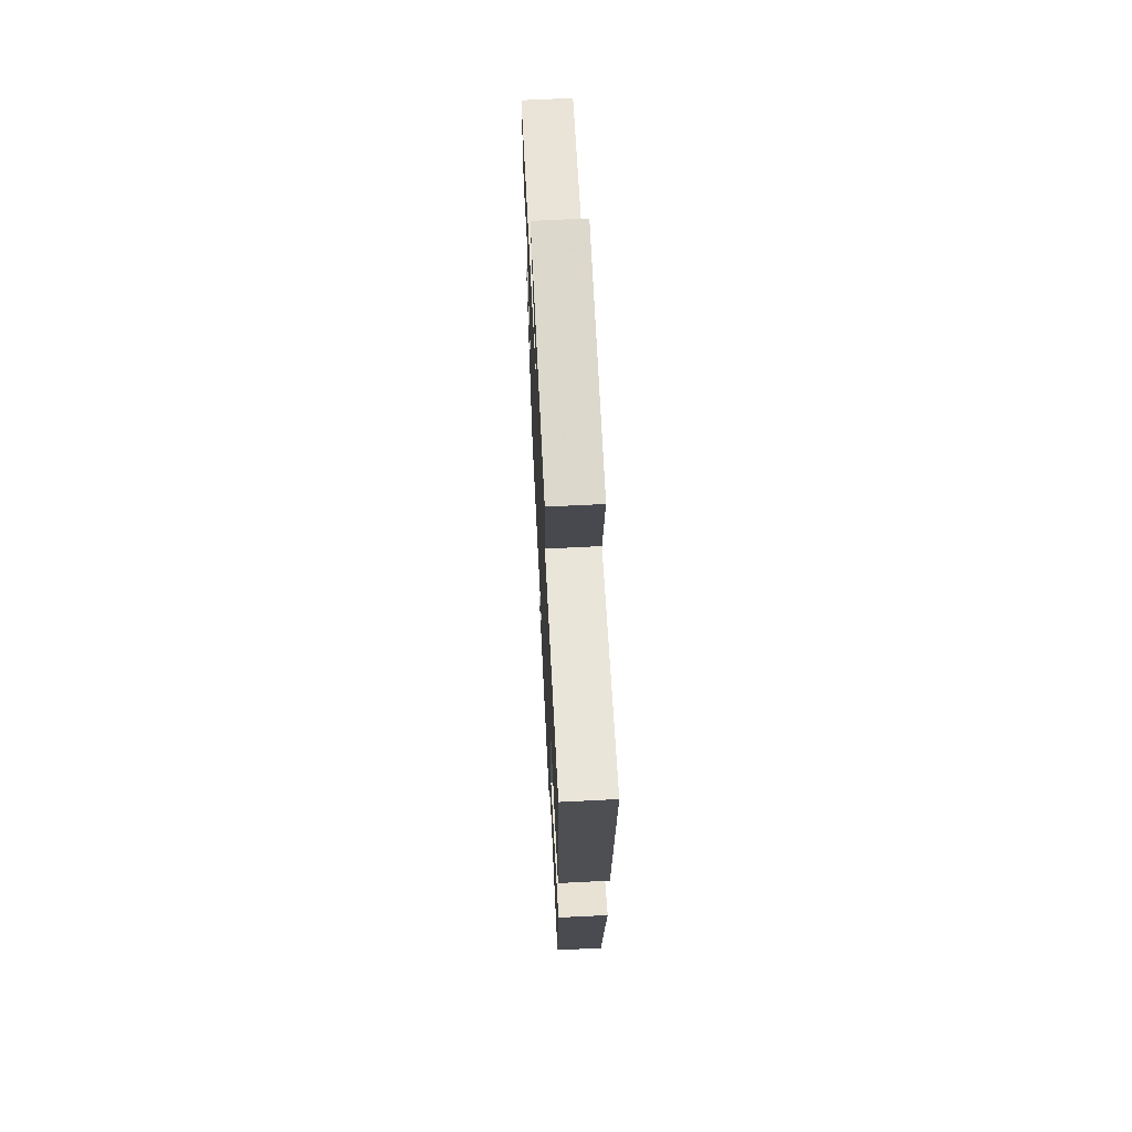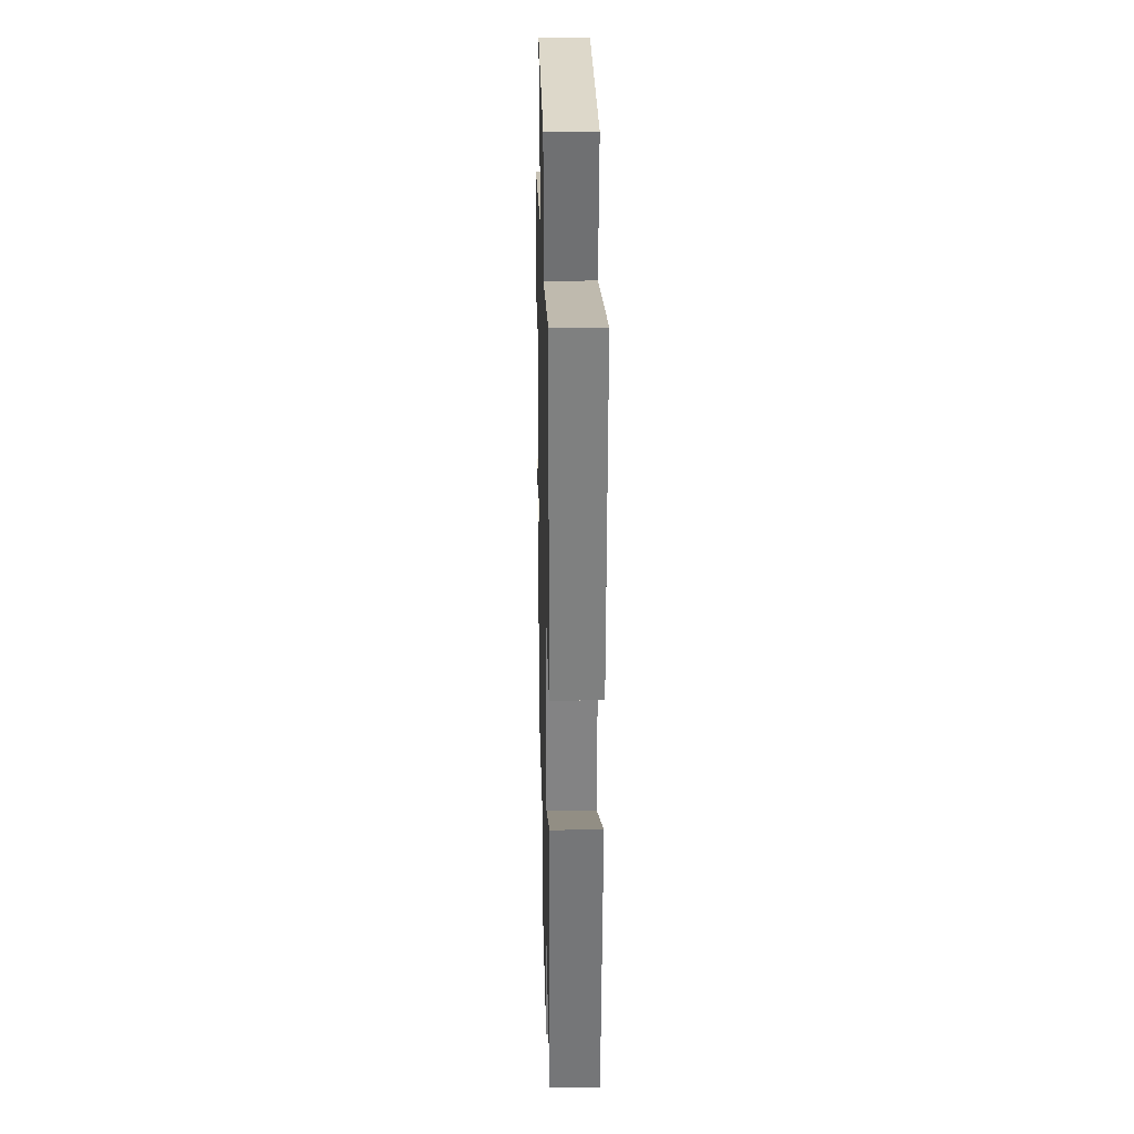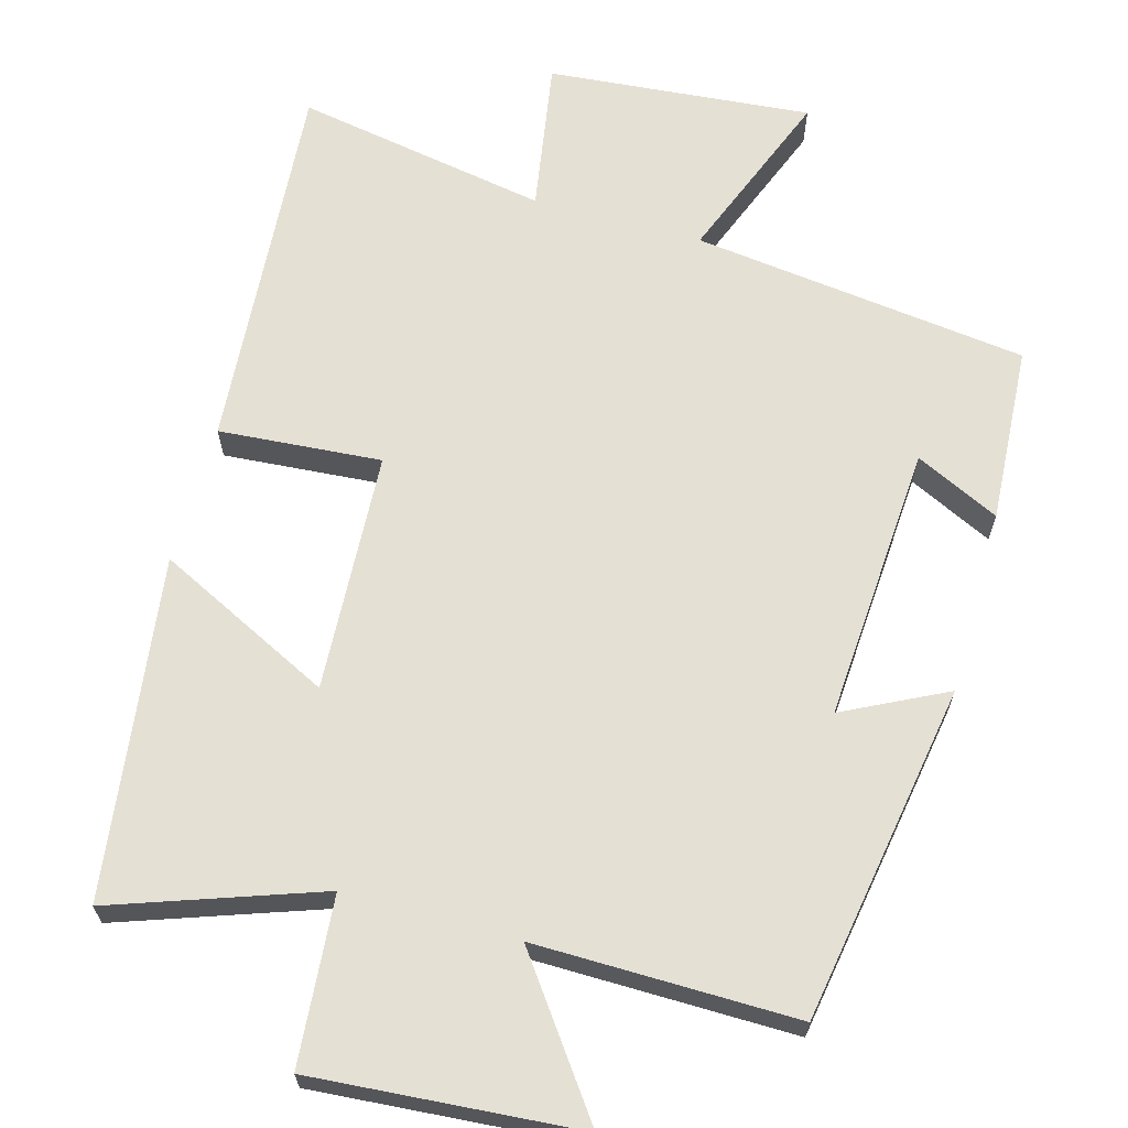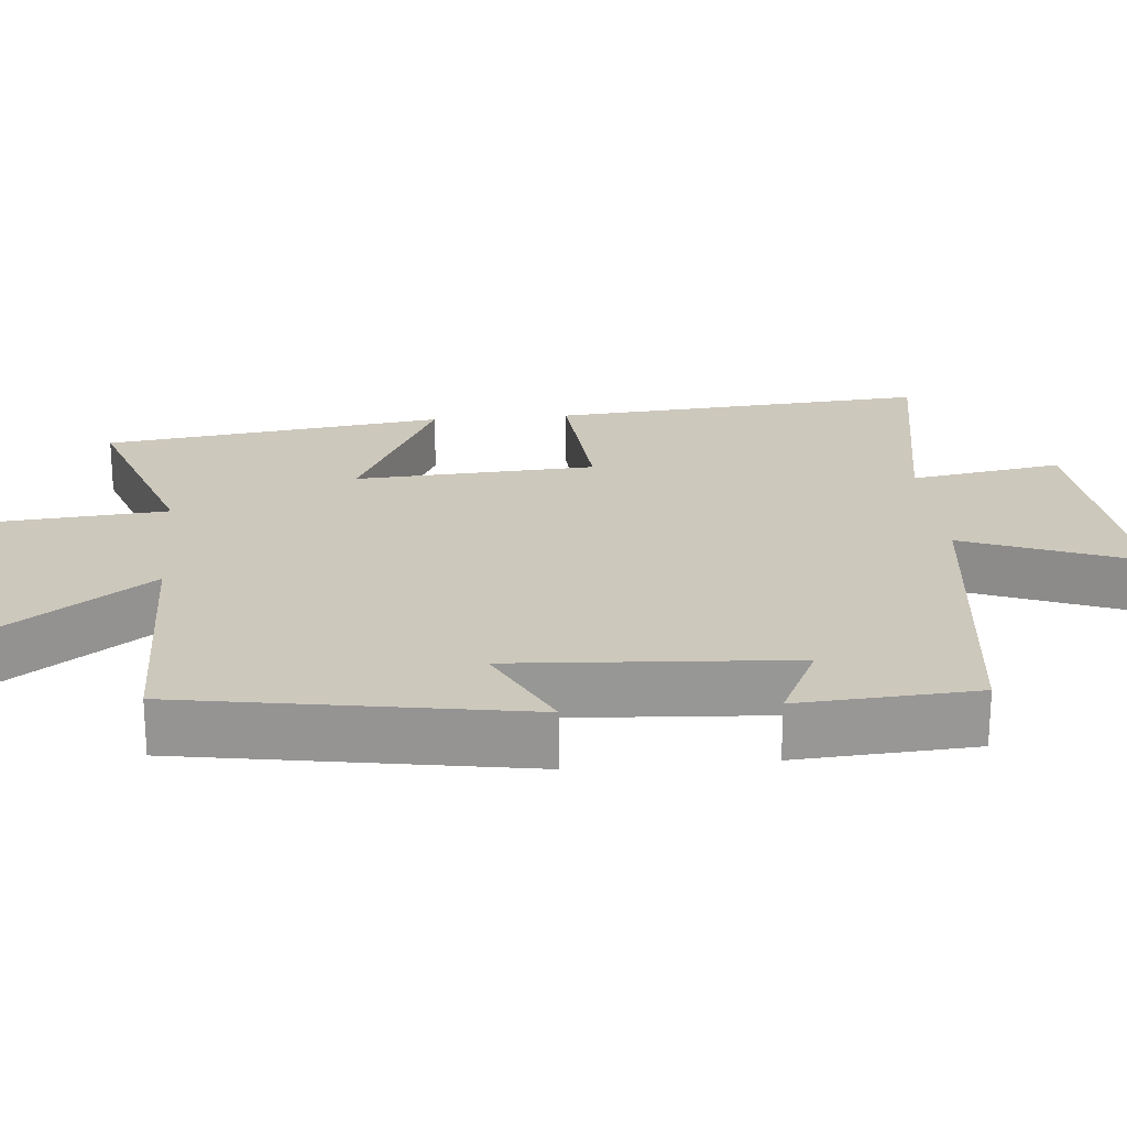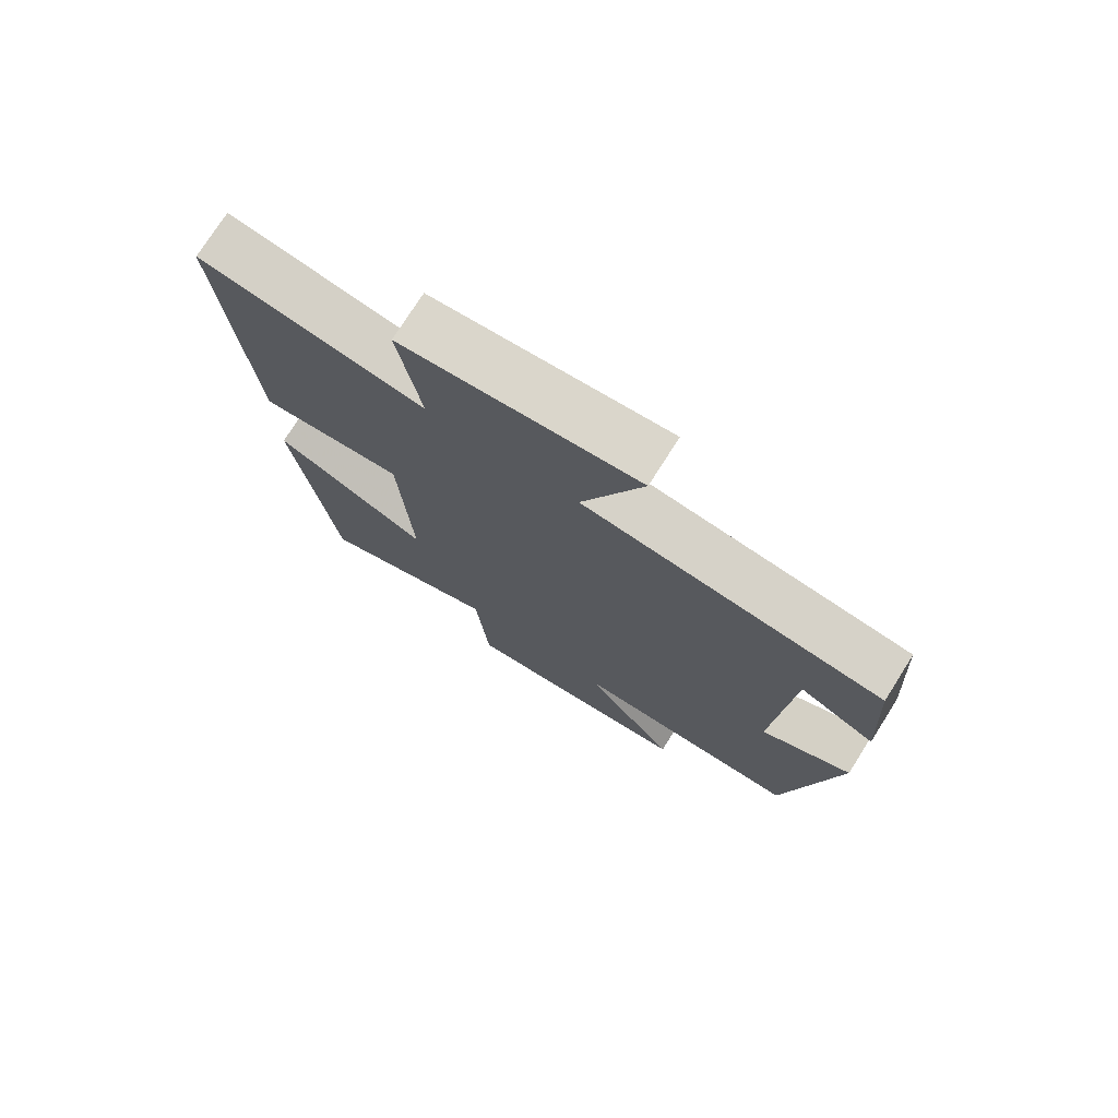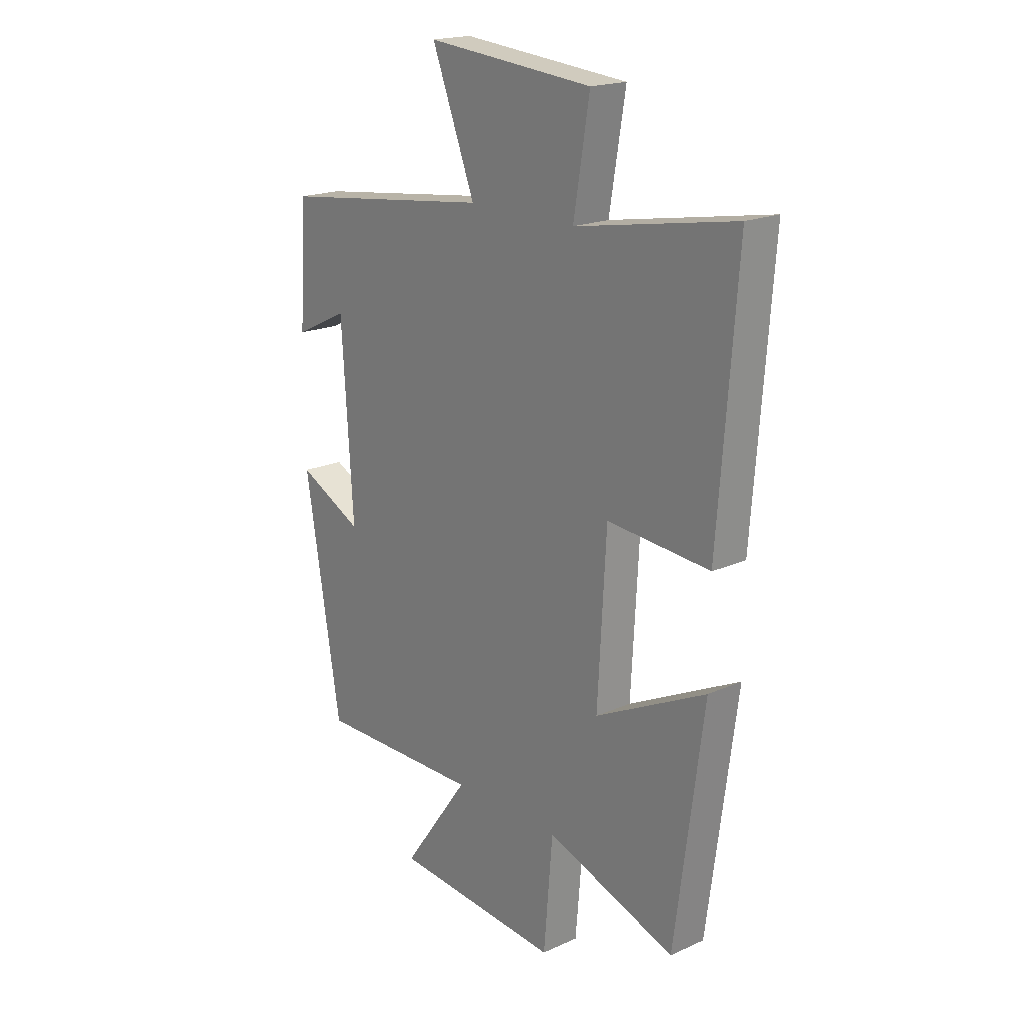
<metadata>
{"format":"obj","ext":"obj","renderer":"f3d","projection":"perspective","resolution":1024,"background":"white","views":[{"elev":67.7,"azim":87.1,"up":"+Z"},{"elev":25.8,"azim":88.5,"up":"+Z"},{"elev":65.5,"azim":-164.4,"up":"+Y"},{"elev":22.1,"azim":-95.1,"up":"+Y"},{"elev":75.2,"azim":-147.7,"up":"+Z"},{"elev":19.2,"azim":49.8,"up":"+Z"}]}
</metadata>
<code>
v 0.539 0.07 0.561
v 0.5 0.07 0.052
v 0.281 0.07 0.069
v 0.263 0.07 -0.255
v 0.5 0.07 -0.138
v 0.439 0.07 -0.597
v 0.162 0.07 -0.5
v 0.143 0.07 -0.726
v -0.215 0.07 -0.698
v -0.072 0.07 -0.5
v -0.424 0.07 -0.504
v -0.5 0.07 -0.046
v -0.362 0.07 -0.115
v -0.386 0.07 0.259
v -0.5 0.07 0.204
v -0.485 0.07 0.443
v -0.032 0.07 0.5
v -0.124 0.07 0.737
v 0.232 0.07 0.705
v 0.198 0.07 0.5
v 0.539 0 0.561
v 0.5 0 0.052
v 0.281 0 0.069
v 0.263 0 -0.255
v 0.5 0 -0.138
v 0.439 0 -0.597
v 0.162 0 -0.5
v 0.143 0 -0.726
v -0.215 0 -0.698
v -0.072 0 -0.5
v -0.424 0 -0.504
v -0.5 0 -0.046
v -0.362 0 -0.115
v -0.386 0 0.259
v -0.5 0 0.204
v -0.485 0 0.443
v -0.032 0 0.5
v -0.124 0 0.737
v 0.232 0 0.705
v 0.198 0 0.5
f 17 18 19 20
f 16 17 20
f 14 15 16
f 14 16 20
f 13 14 20 1
f 10 11 12 13
f 7 8 9 10
f 7 10 13
f 4 5 6 7
f 3 4 7 13
f 1 2 3
f 1 3 13
f 40 39 38 37
f 40 37 36
f 36 35 34
f 40 36 34
f 21 40 34 33
f 33 32 31 30
f 30 29 28 27
f 33 30 27
f 27 26 25 24
f 33 27 24 23
f 23 22 21
f 33 23 21
f 1 21 22 2
f 2 22 23 3
f 3 23 24 4
f 4 24 25 5
f 5 25 26 6
f 6 26 27 7
f 7 27 28 8
f 8 28 29 9
f 9 29 30 10
f 10 30 31 11
f 11 31 32 12
f 12 32 33 13
f 13 33 34 14
f 14 34 35 15
f 15 35 36 16
f 16 36 37 17
f 17 37 38 18
f 18 38 39 19
f 19 39 40 20
f 20 40 21 1

</code>
